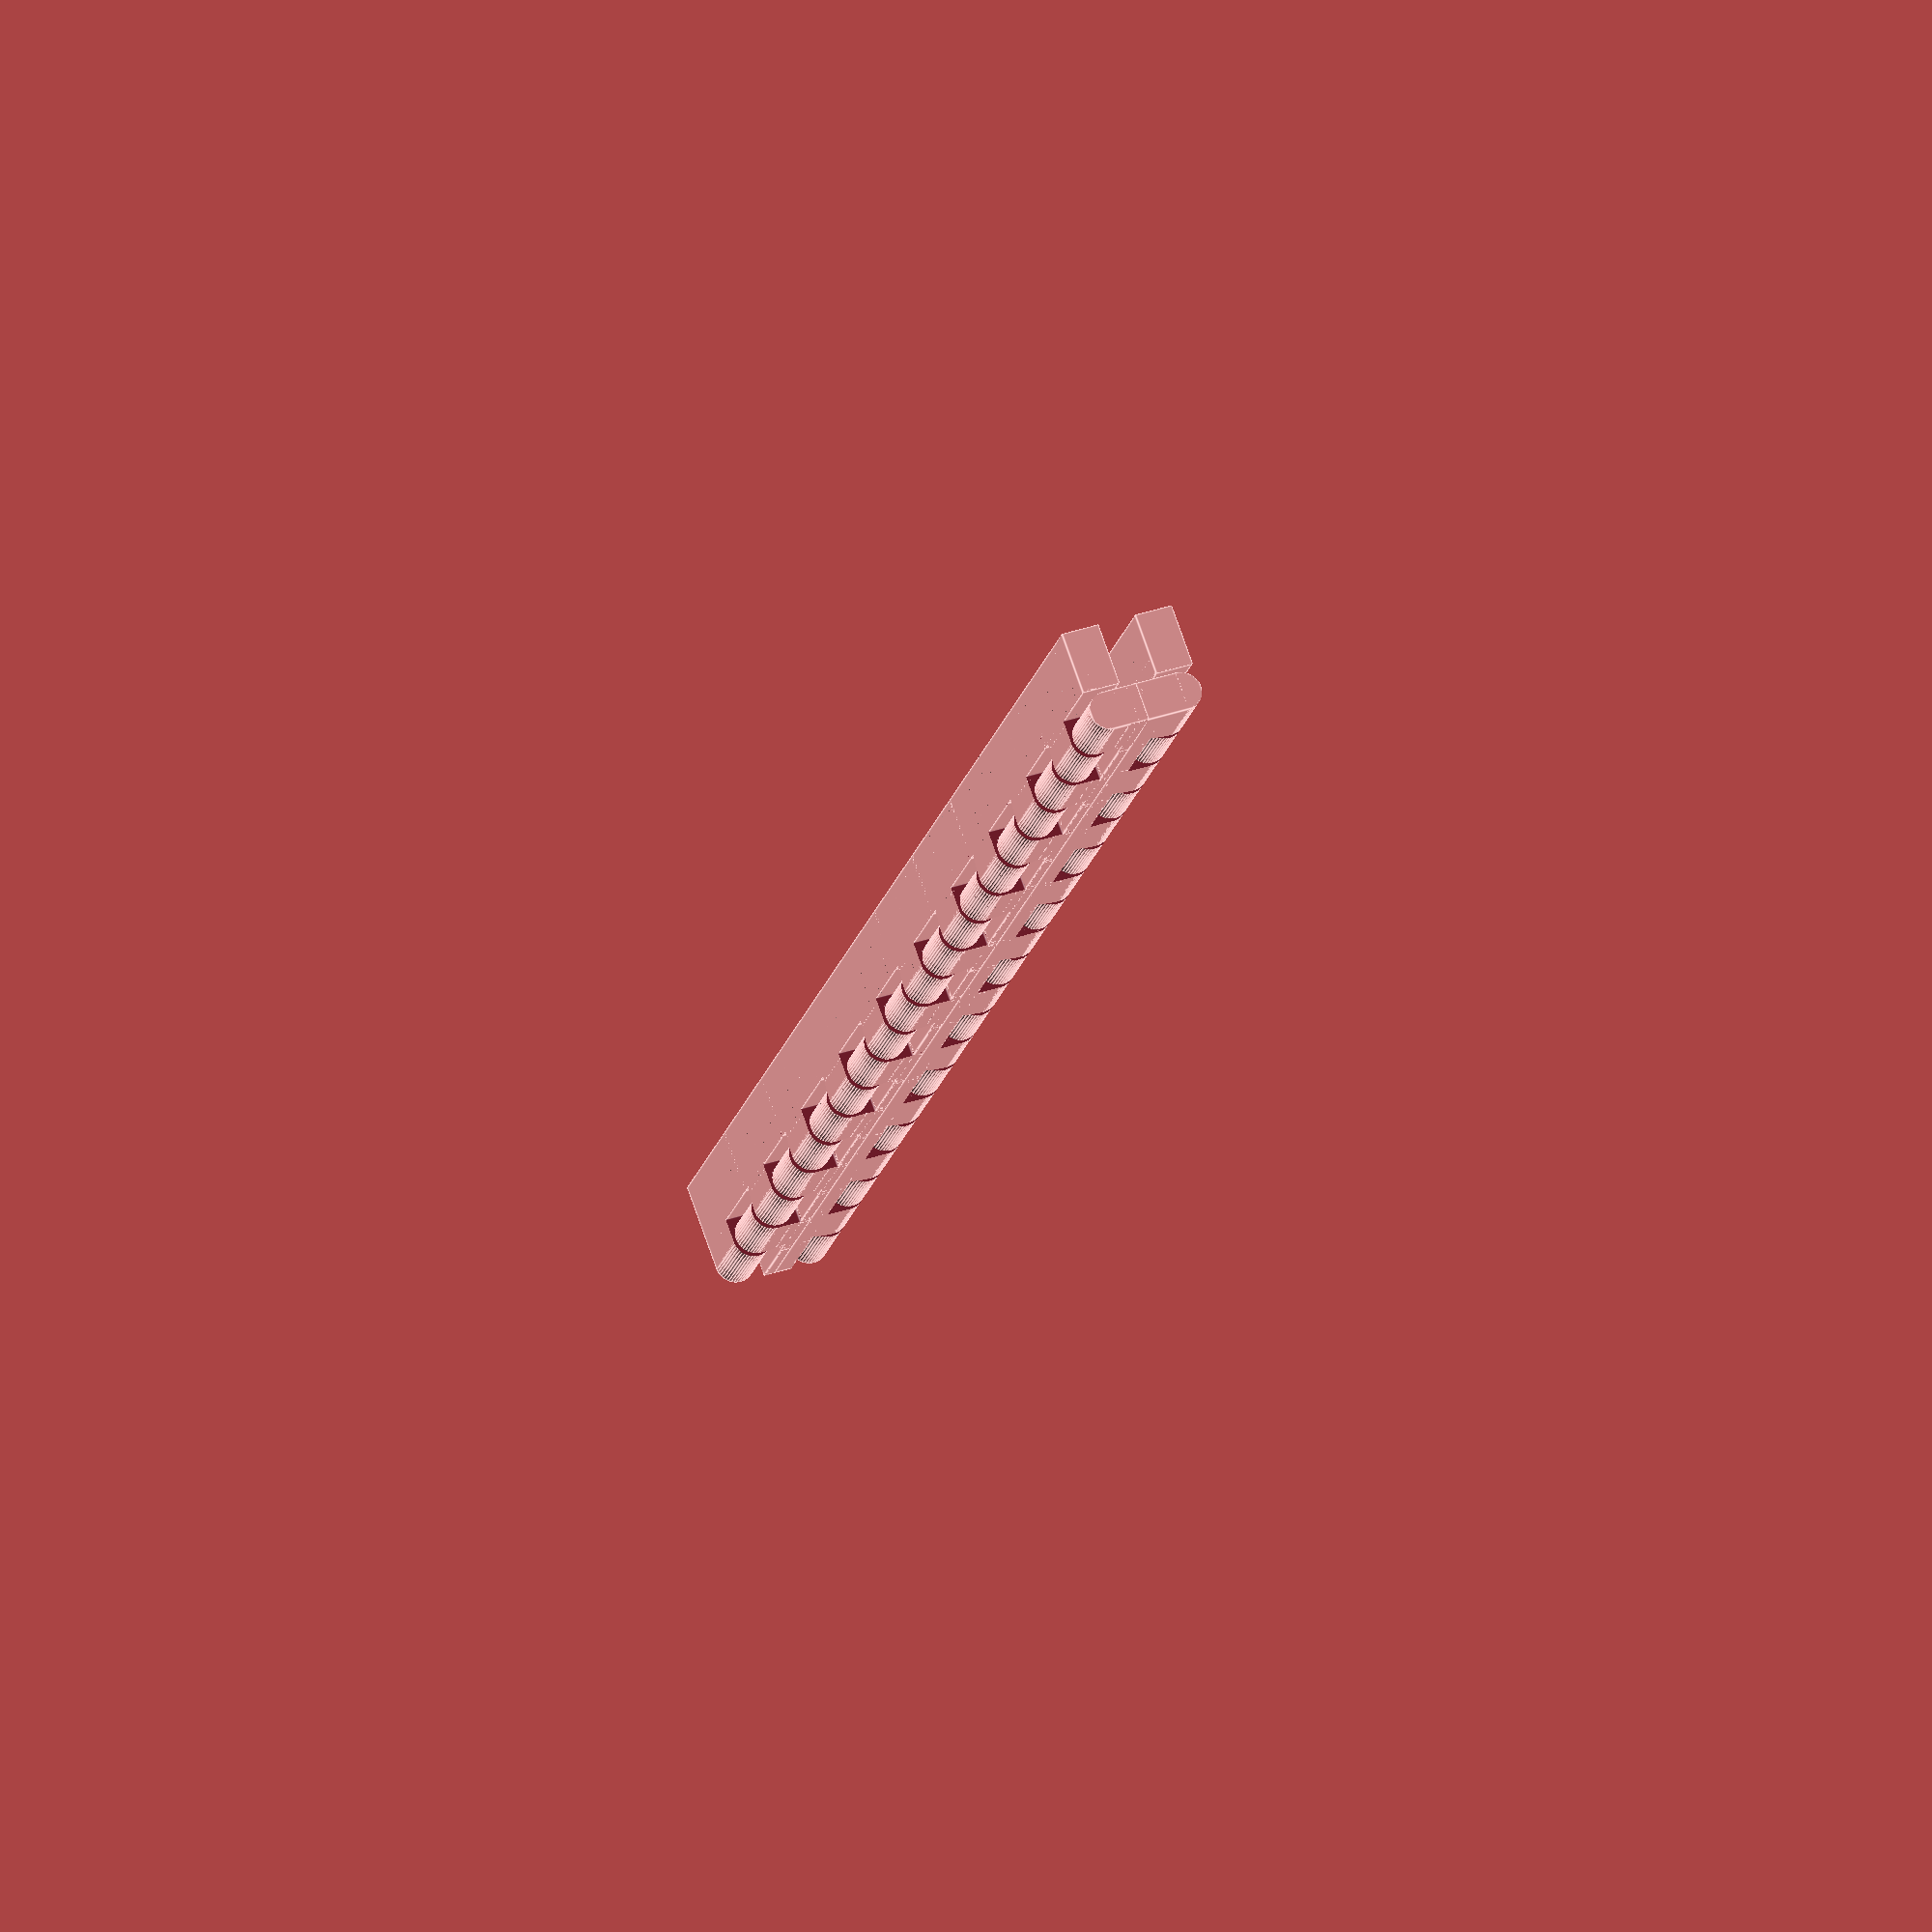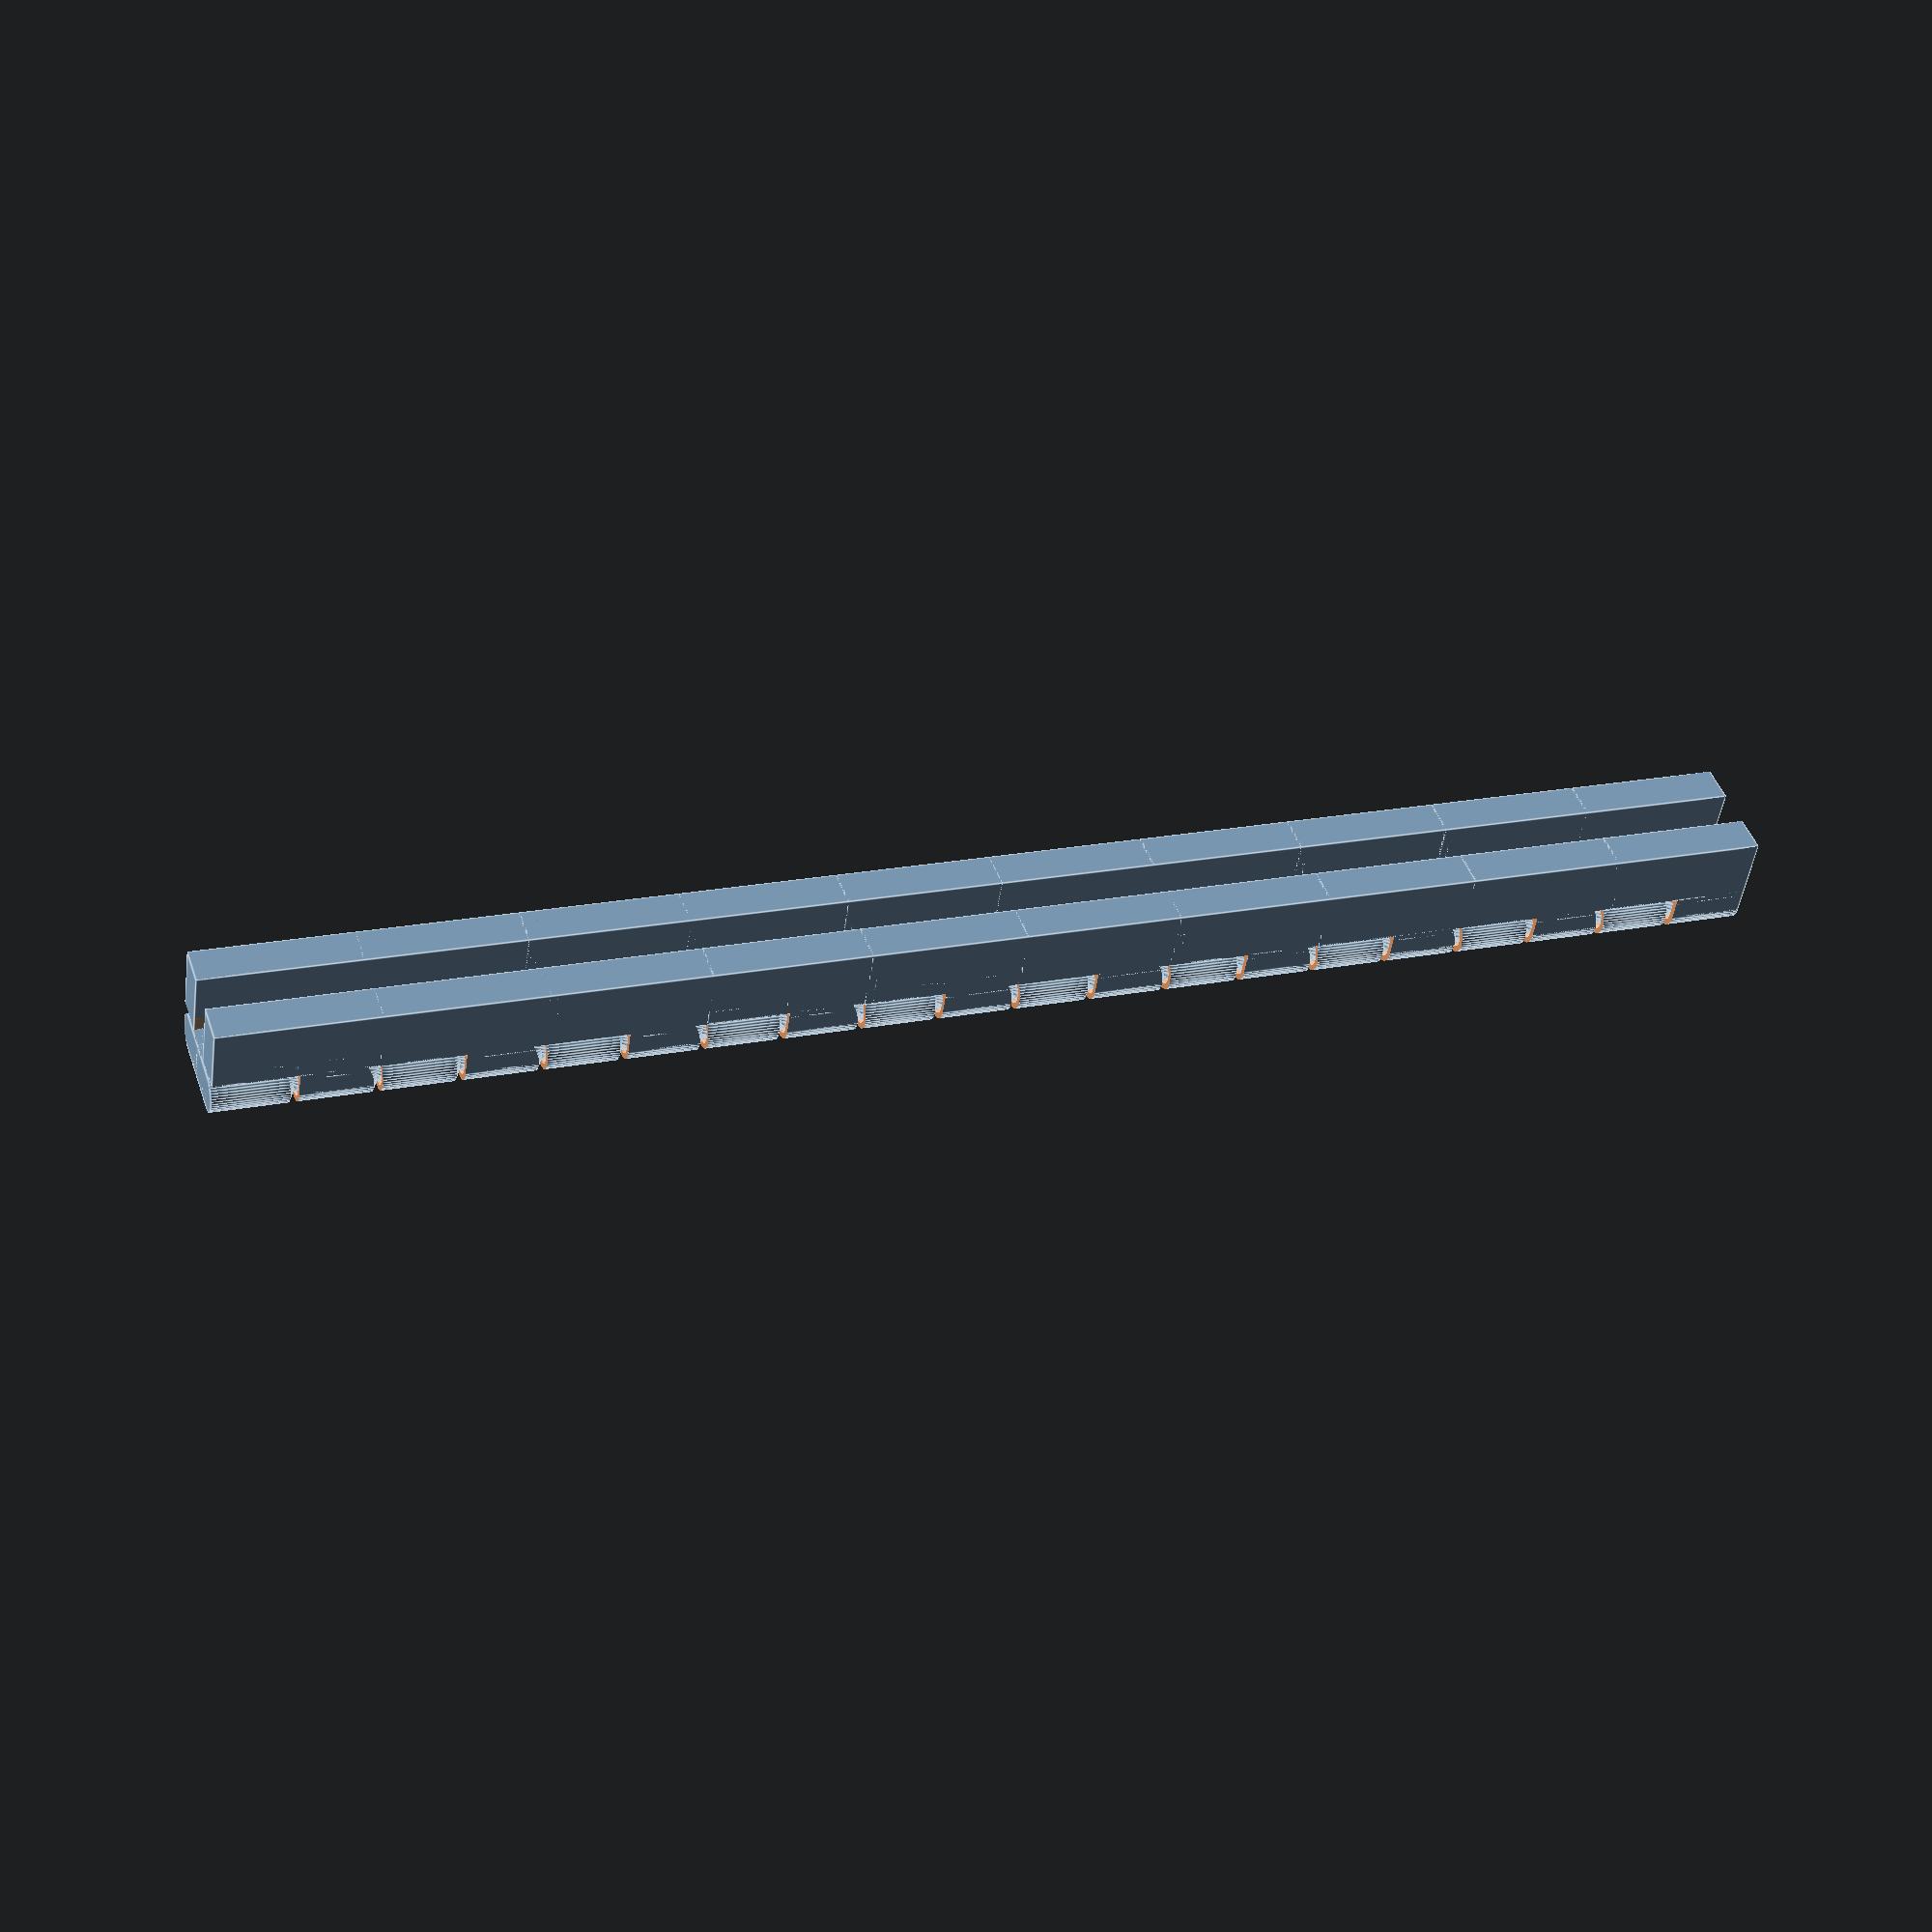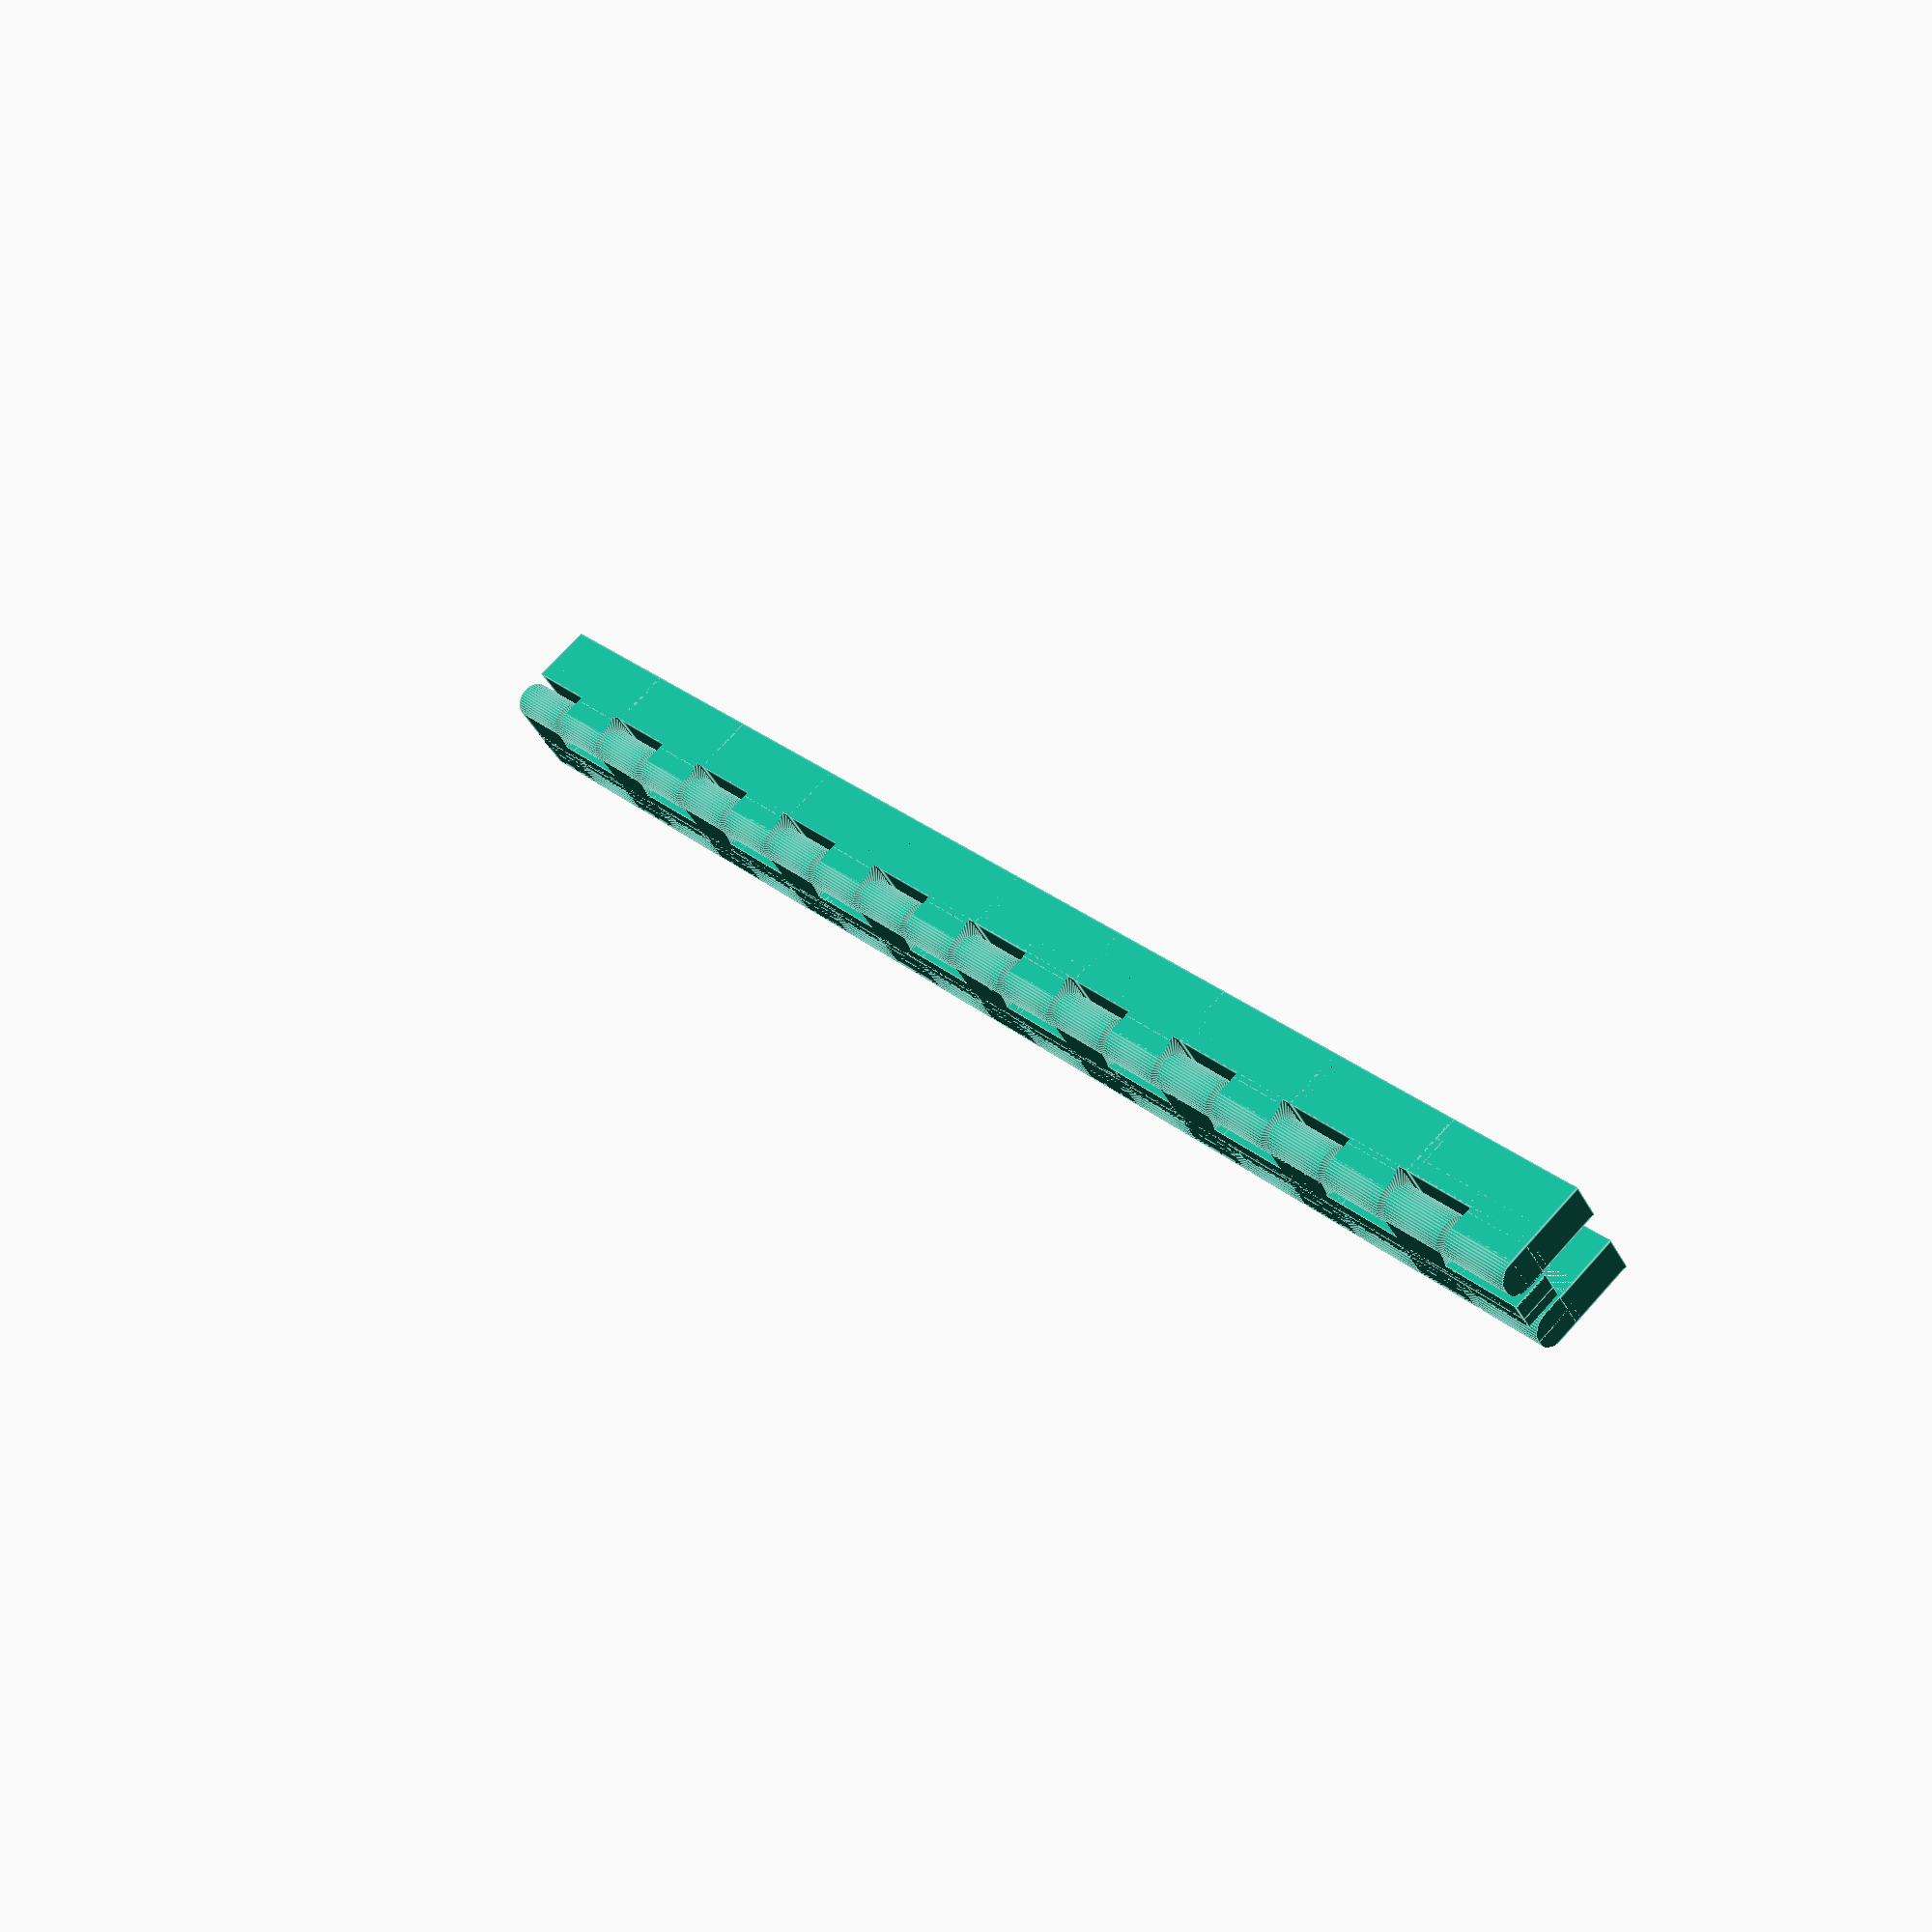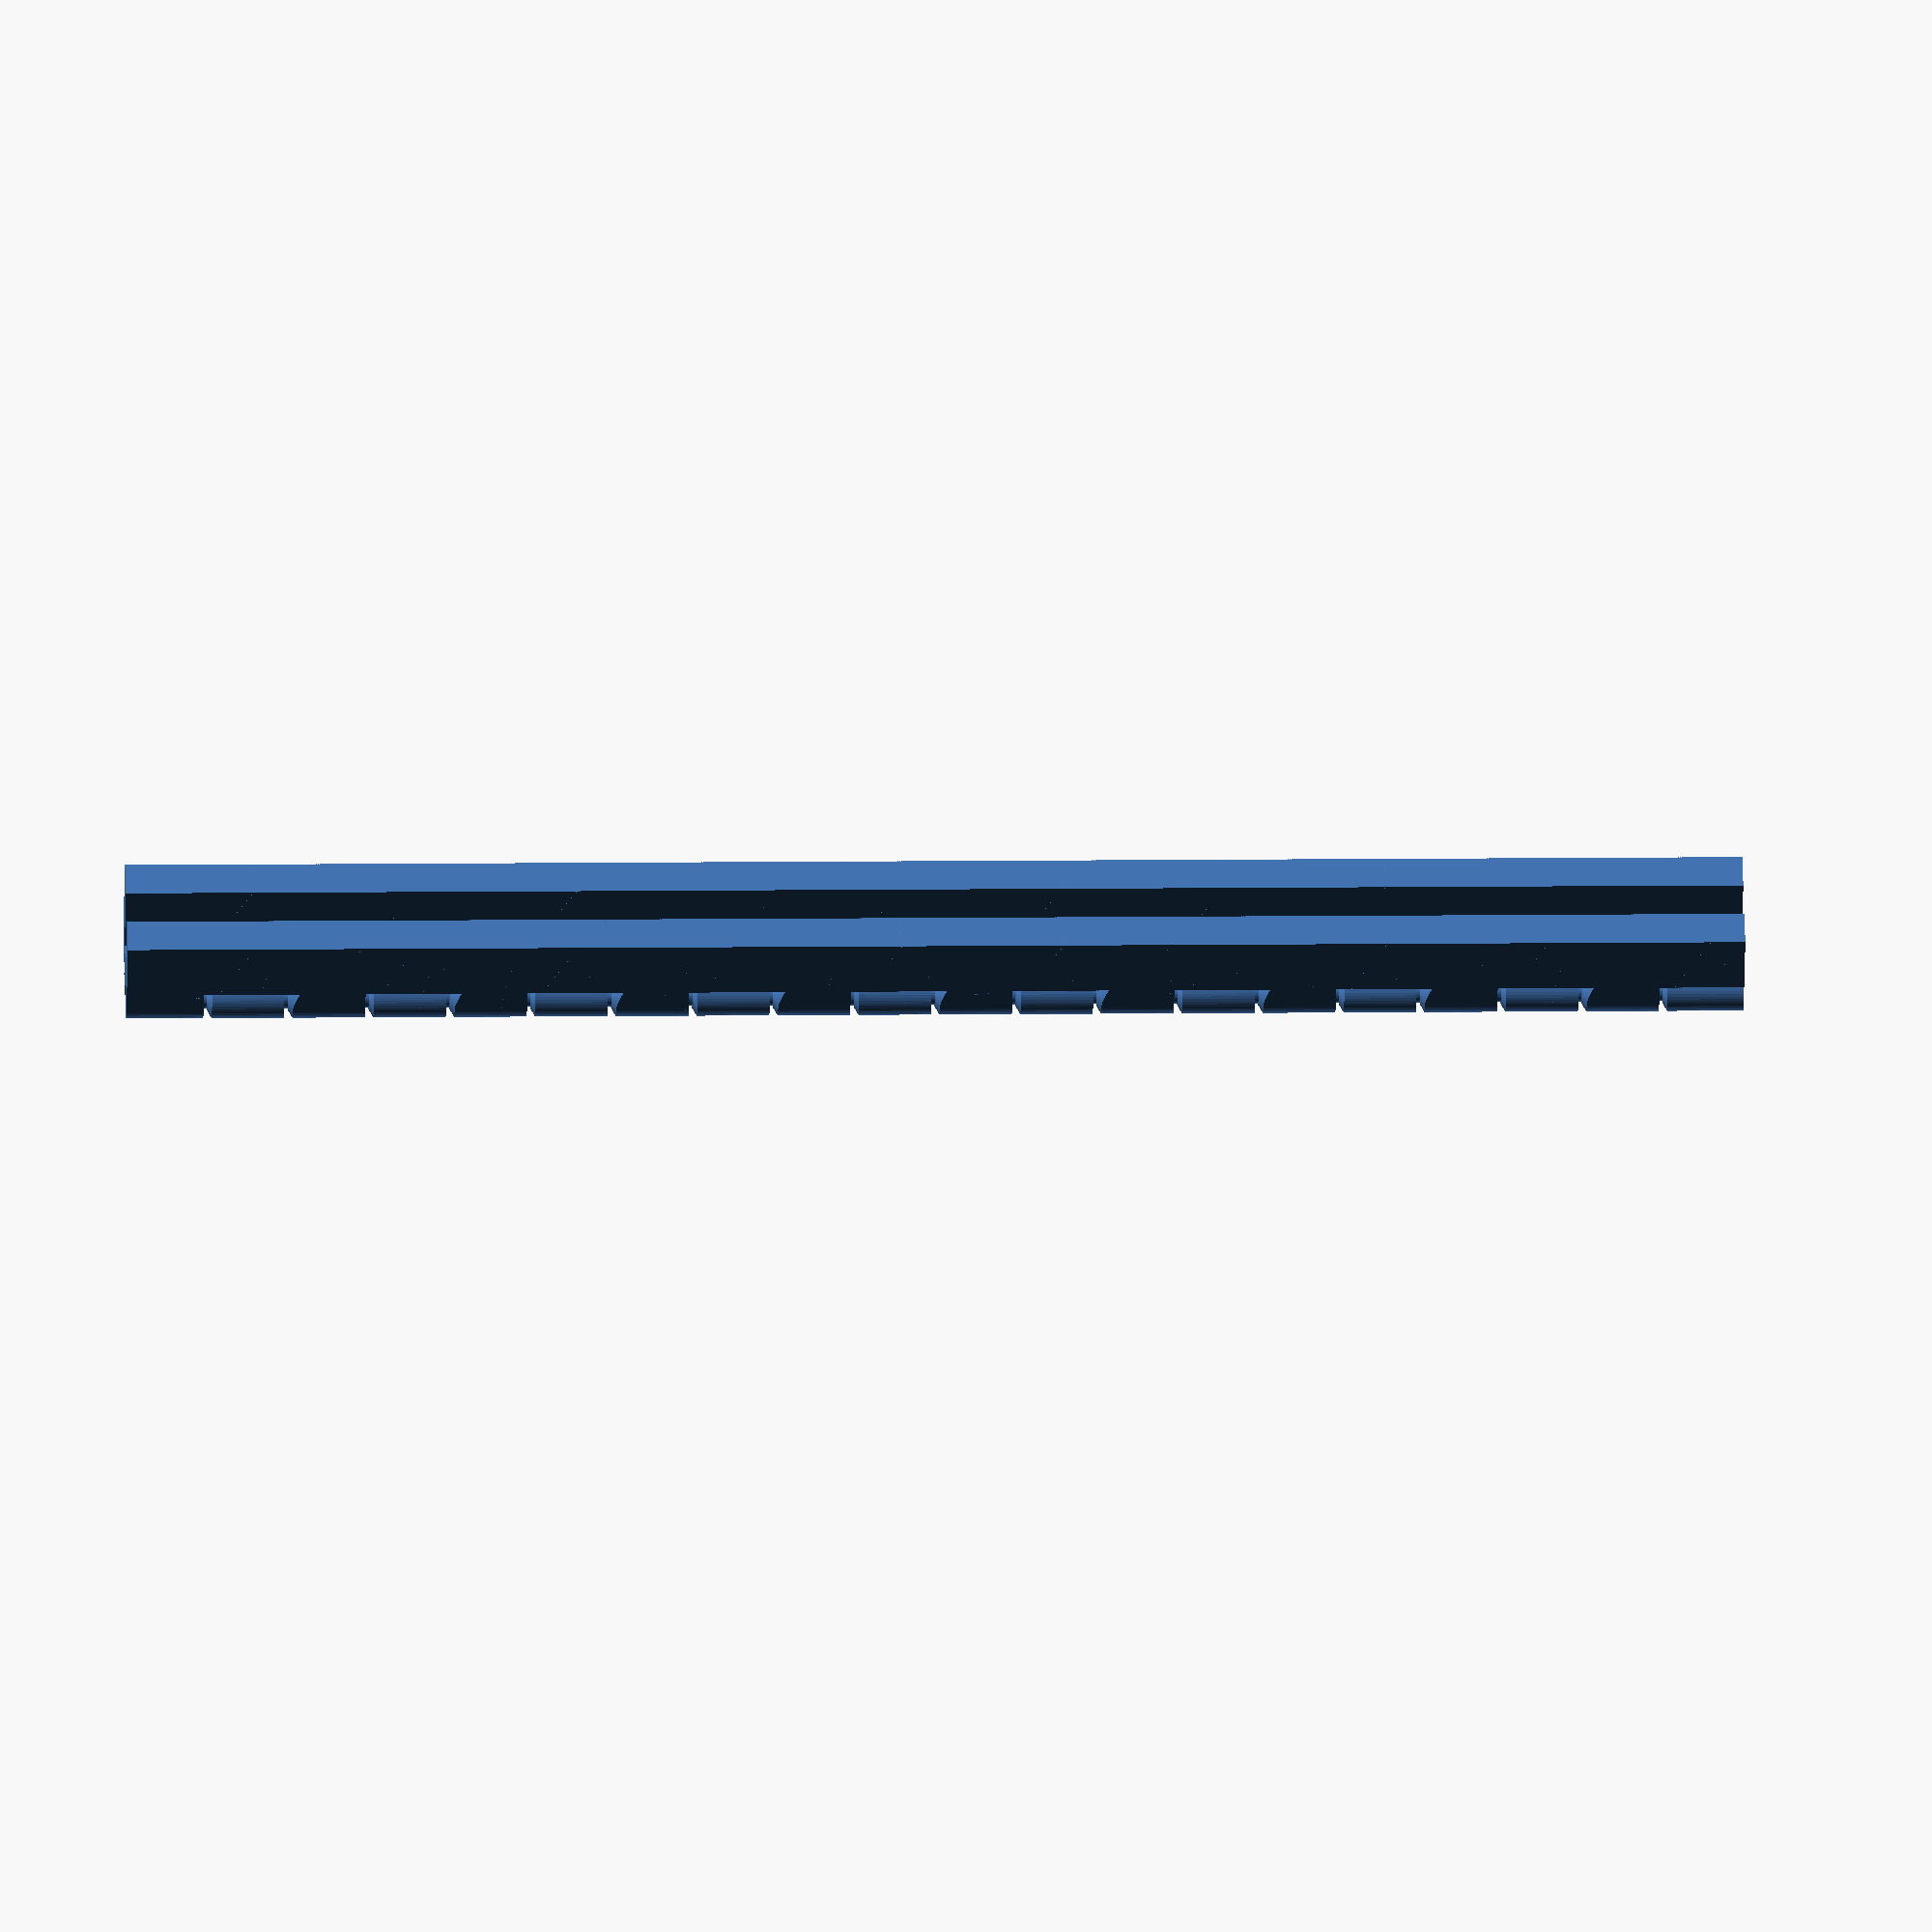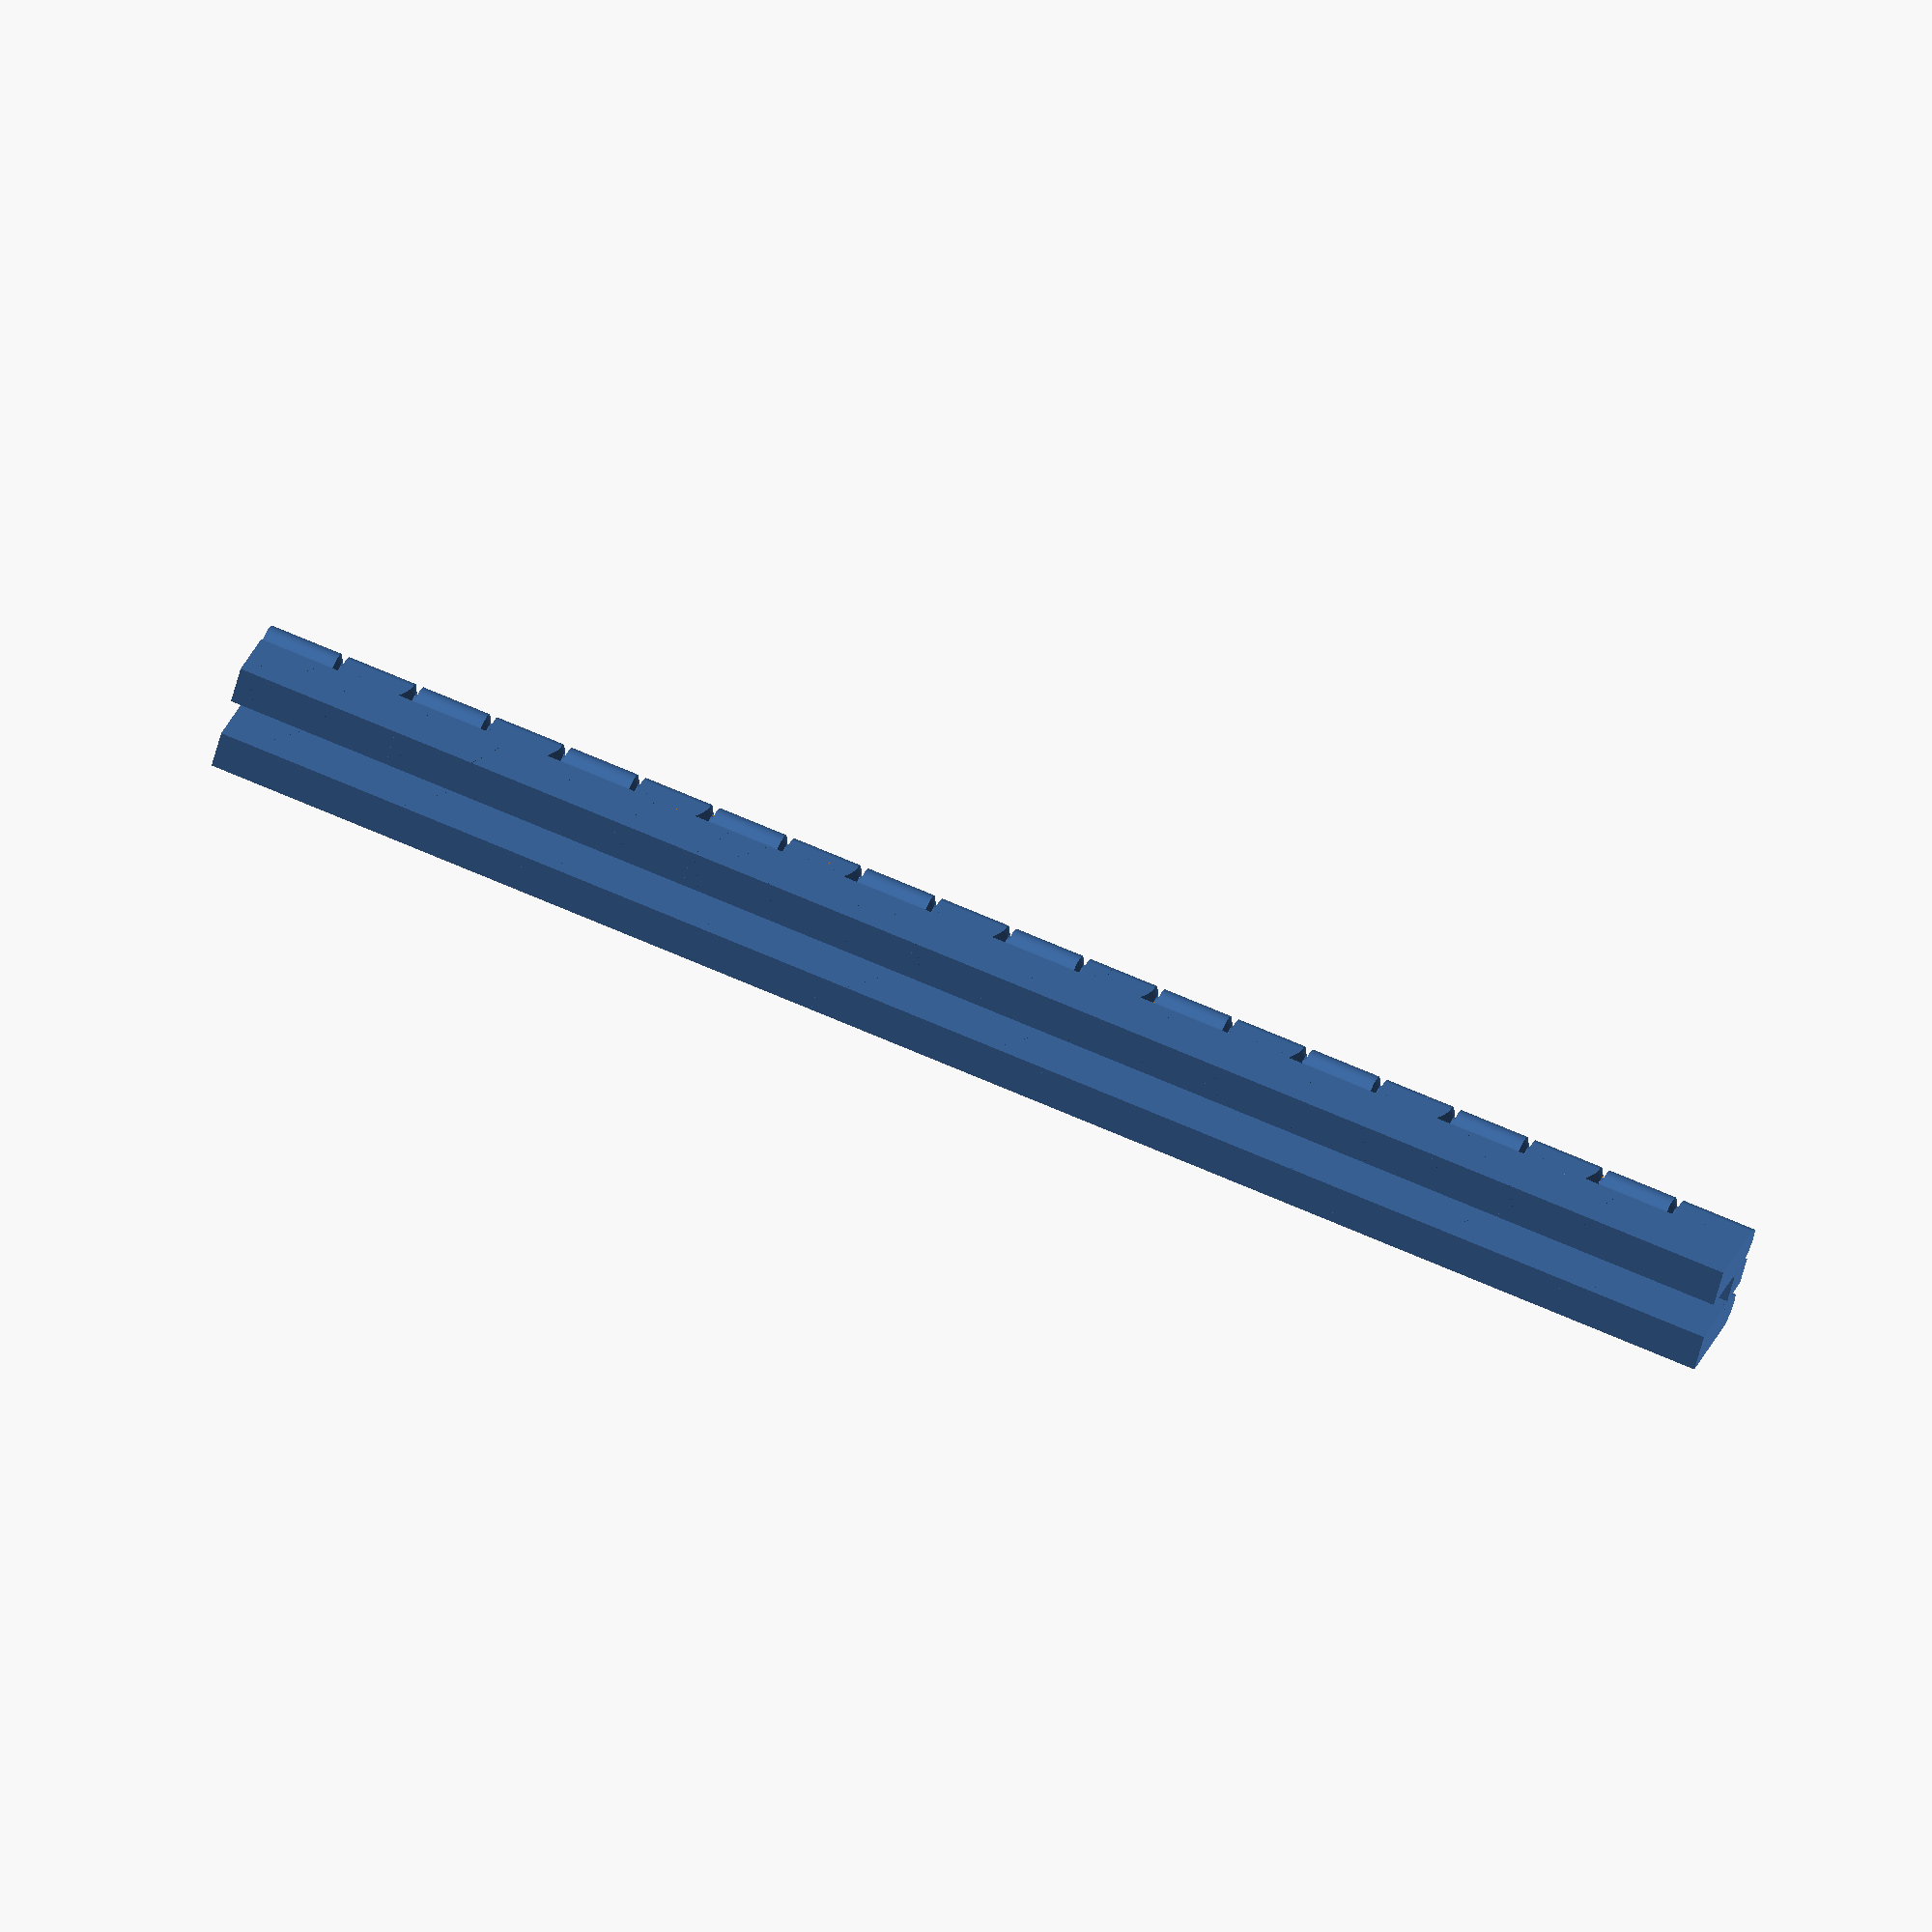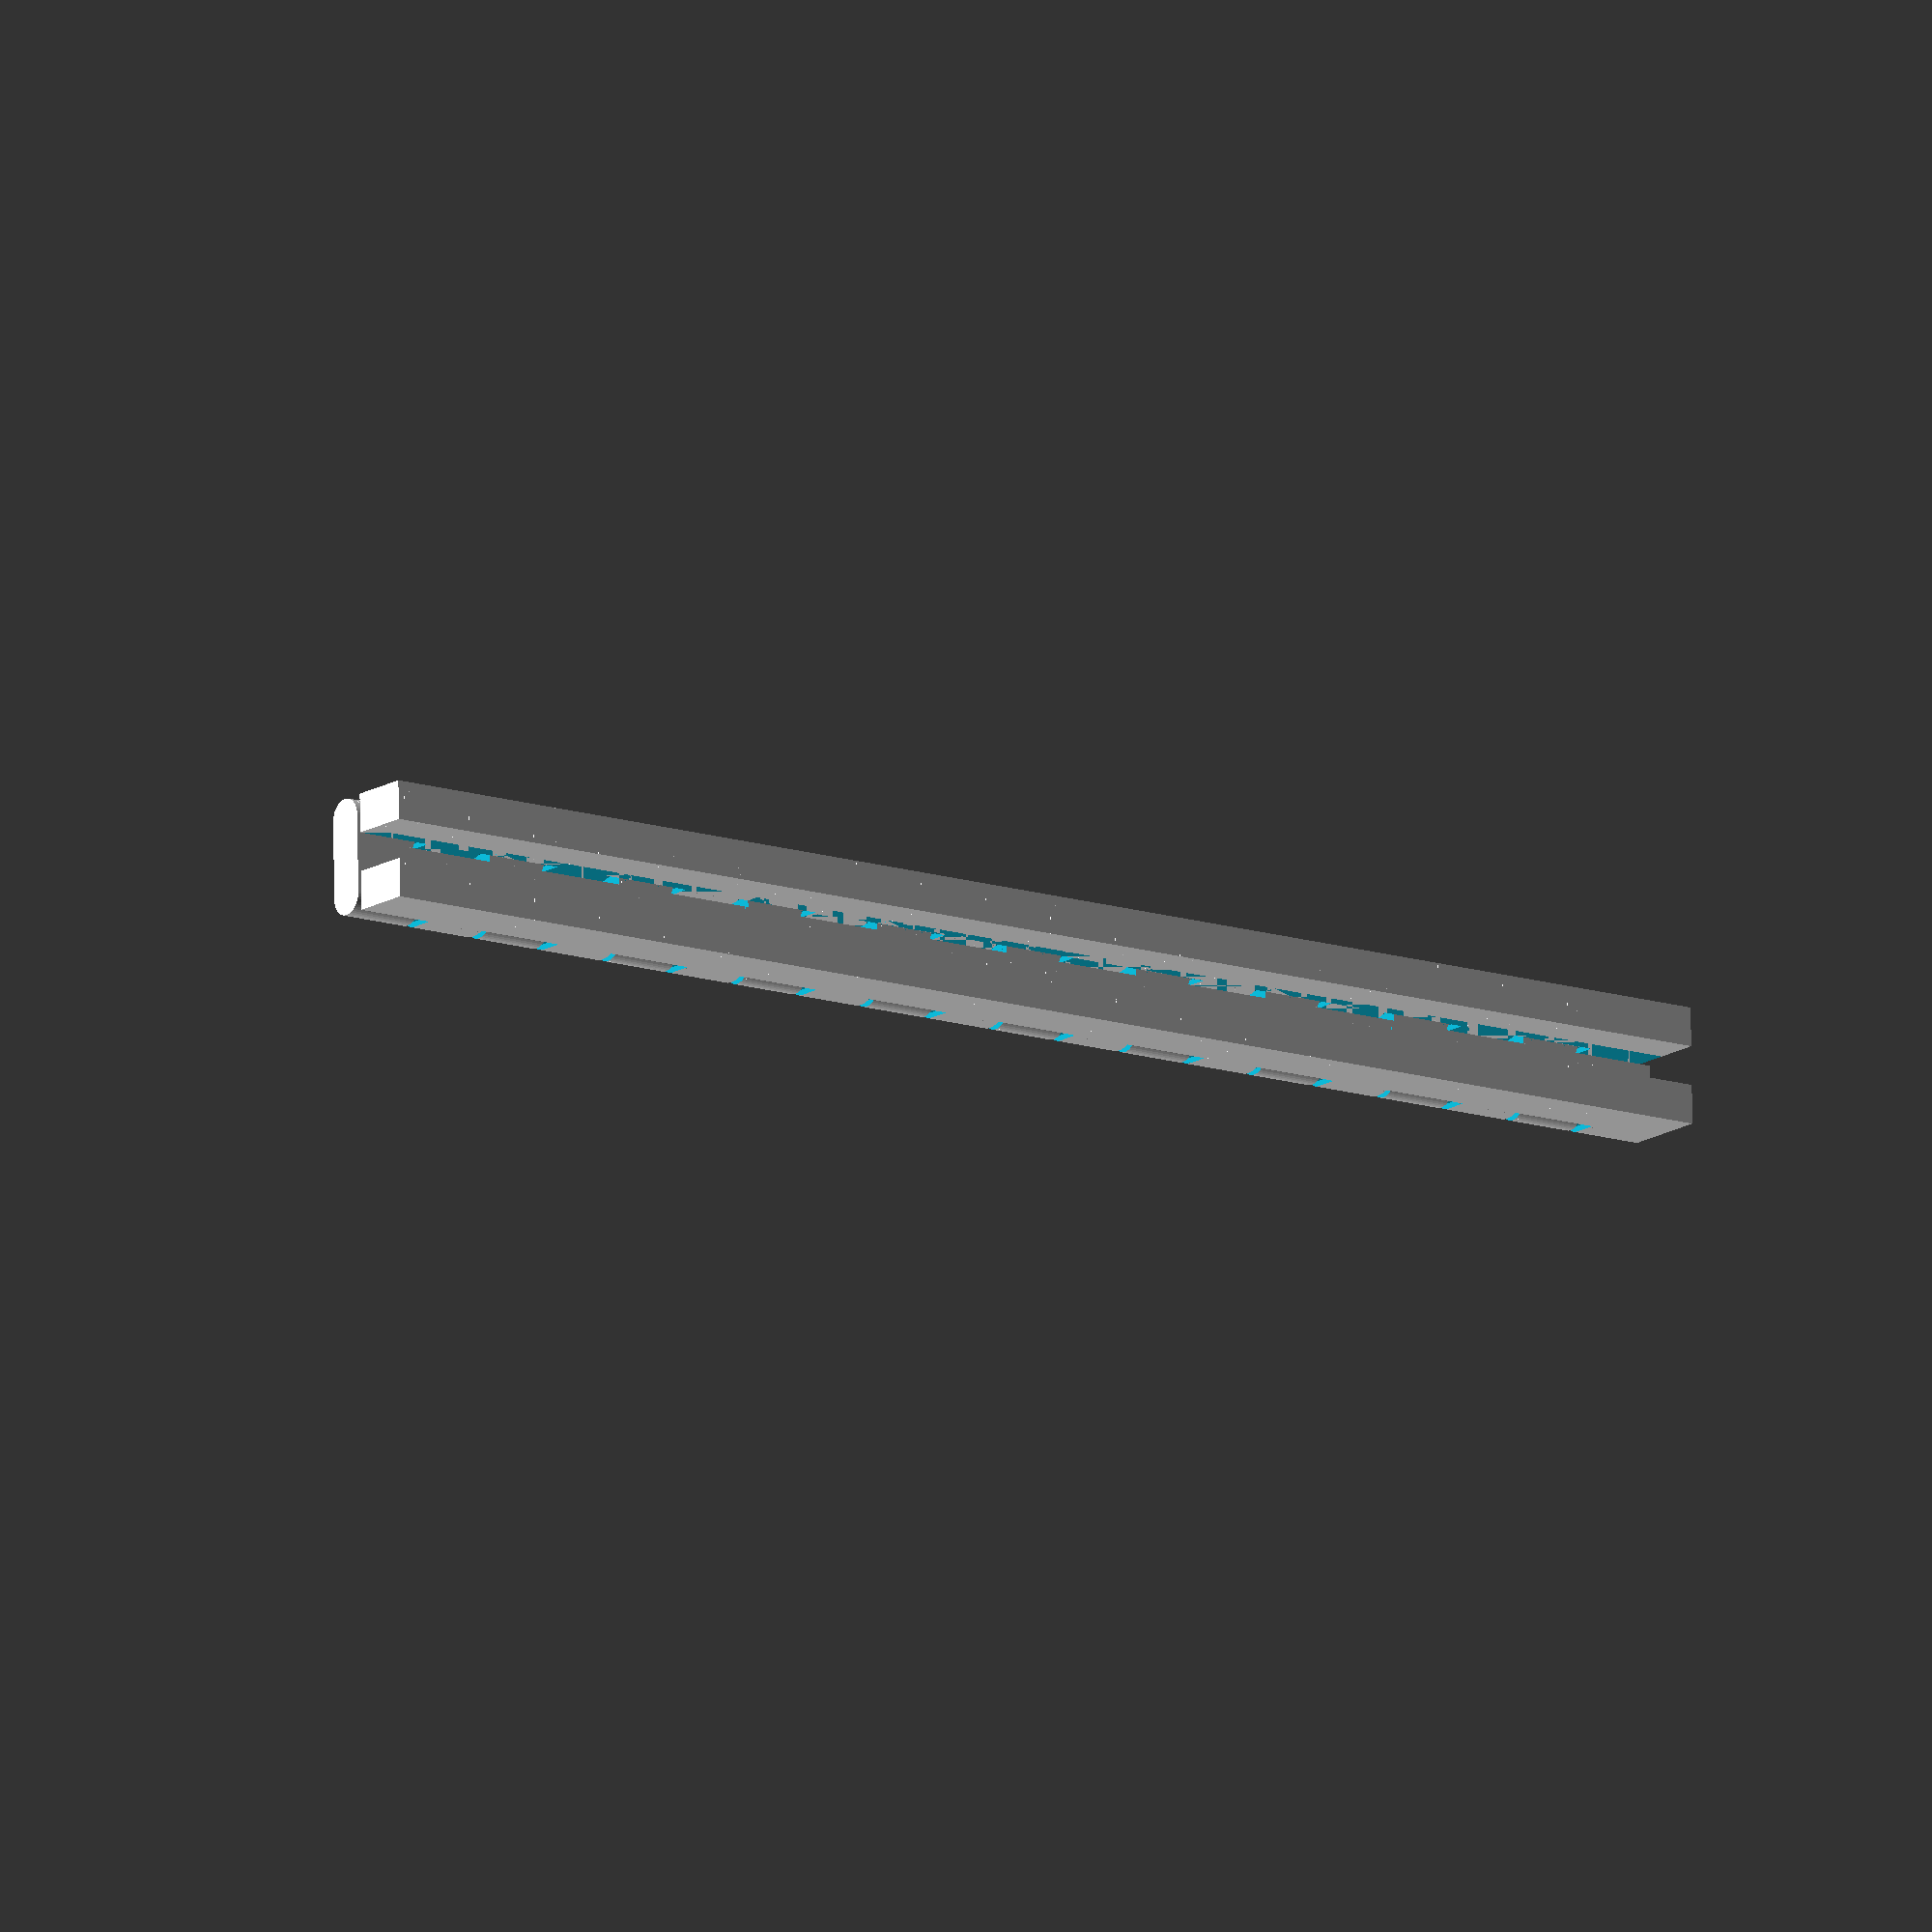
<openscad>
$fn            = 45;
TOLERANCE      =  0.42;
THICKNESS      =  3.975;
LAYER_HEIGHT   =  10;
LINE_THICKNESS =  0.84 +0.26; // <== TUNE for a 1-line wall
WALL_THICKNESS =  0.75;
SUPPORT_D      =  0.50;

//                   V2.0   V2.1
HINGE_EXTRA_LENGTH = 1.2  - 1.2;

ATOM           =  0.001;
TOLERANCE2     = TOLERANCE +.5 /5;

module p0_new(h=LAYER_HEIGHT,
              is_top=false, is_bottom=false,
              is_left=false, is_right=false,
              extra_length=0) {
    difference() {
        intersection() {
            union() {
                // column
                if (!is_left)
                   cylinder(d=THICKNESS, h=h);

                // block
                translate([0, -THICKNESS/2, 0])
                cube([THICKNESS*1.5-TOLERANCE2+extra_length, THICKNESS, h]);
            }

            // sharpen column
            translate([0, 0, -THICKNESS/4]){
                d2 = h*6;
                d1 = is_bottom || is_left ? d2 : 0;

                translate([0, 0, .2])  // <== FIXME: compute
                cylinder(d1=d1, d2=d2, h=h*2);

                translate([THICKNESS/2+TOLERANCE2, -THICKNESS/2, 0])
                cube([THICKNESS/2*2, THICKNESS, h*2]);
            }
        }

        // pin hole
        if (!is_top && !is_left) {
            d2 = THICKNESS - LINE_THICKNESS;
            d1 = d2;
            hh = d2*.7;

            translate([0, 0, h-hh+ATOM])
            cylinder(d1=d1, d2=d2, h=hh);

            translate([0, -d2/2, h-hh+ATOM])
            cube([d2/2, d2, hh]);

            // shave 1-2 layers
            translate([-THICKNESS*1.5+TOLERANCE2, -THICKNESS, h-TOLERANCE])
            cube([THICKNESS*2, THICKNESS*2, THICKNESS]);
        }
    }

    // pin
    if (!is_top && !is_left) {
        d = THICKNESS - LINE_THICKNESS;
        dd = d - TOLERANCE*2;
        hh = dd*.7 - TOLERANCE -.5;
        z_adjust = .4 +.2; //+.3  -.1;

        translate([0, 0, h+z_adjust-d])
        cylinder(d1=0, d2=dd, h=hh);

        translate([0, 0, h+z_adjust-d +hh])
        cylinder(d=dd, h=dd);

        translate([0, 0, h+z_adjust-d])
        cylinder(d=SUPPORT_D, h=dd/2); // support pin
    }
}

module p1_new(h=LAYER_HEIGHT,
              is_bottom=false, is_top=false,
              is_left=false, is_right=false,
              extra_length=0) {
    translate([-extra_length, 0, 0])
    p0_new(h=h, is_bottom=is_bottom, is_left=is_left, is_right=is_right, extra_length=extra_length);

    if (!is_right) {
        translate([THICKNESS*2, 0, h]) rotate([0, 0, 180])
        p0_new(h=h, is_top=is_top, extra_length=extra_length);
    }
    else {
        translate([THICKNESS/2+TOLERANCE2, -THICKNESS/2, h])
        cube([THICKNESS-TOLERANCE2*2, THICKNESS, h]);
    }
}

module p2_new(h=LAYER_HEIGHT, extent=0, thickness=THICKNESS,
              is_bottom=false, is_top=false,
              is_left=false, is_right=false) {
    k = thickness / THICKNESS;

    difference() {
        scale([k, k, 1])
        p1_new(h=h, is_bottom=is_bottom, is_top=is_top, is_left=is_left, is_right=is_right);

        if (is_left)
            translate([-ATOM, -thickness/2-ATOM, -ATOM])
            cube([thickness/2+ATOM, thickness+ATOM*2, h*2+ATOM*2]);

        if (is_left)
            translate([thickness/2, -thickness, -ATOM])
            cube([thickness/2, thickness*2, h*2+ATOM*2]);

        if (is_right)
            translate([thickness, -thickness, -ATOM])
            cube([thickness/2, thickness*2, h*2+ATOM*2]);
    }

    if (is_left)
        translate([thickness-extent, -thickness/2, -ATOM])
        cube([extent, thickness, h*2]);

    if (is_right)
        translate([thickness, -thickness/2, -ATOM])
        cube([extent, thickness, h*2]);
}

////////////////////////////////////////////////////////////////////////////////

module hinge_new(nb_layers=4, layer_height=LAYER_HEIGHT,
             layer_imbalance=0,
             thickness=THICKNESS,
             width1=THICKNESS, shave_bottom1=0, shave_top1=0,
             width2=THICKNESS, shave_bottom2=0, shave_top2=0, angle2=0,
             only_axis=false) {

    height = nb_layers * layer_height *2;

    if (only_axis) {
        cylinder(d=thickness+thickness/2, h=height);
    }
    else {
        intersection() {
            for (i=[0:nb_layers-1]) {
                rotate([0, 0, -180])
                translate([0, 0, layer_height*2*i]) {
                    p2_new(h=layer_height-layer_imbalance, thickness=thickness,
                           extent=width1-thickness,
                       is_right=true, is_bottom=i==0, is_top=i==nb_layers-1);
                    translate([thickness/2+TOLERANCE2, -thickness/2, 0])
                    cube([width1-thickness/2-TOLERANCE2, thickness,
                          layer_height*2]);
                }
            }
            // bounding box
            if (shave_bottom1==0) {
                translate([-width1, -thickness/2, 0])
                cube([width1+thickness/2, thickness, height-shave_top1]);
            }
            else hull() {
                dz = thickness+shave_bottom1;
                translate([-width1, -thickness/2, dz])
                cube([width1+thickness/2, thickness, height-dz-shave_top1]);

                translate([0, 0, thickness/2+shave_bottom1])
                sphere(d=thickness);

                translate([-width1, 0, thickness/2 + shave_bottom1])
                rotate([0, 90, 0])
                cylinder(d=thickness, h=ATOM);
            }
        }

        rotate([0, 0, angle2])
        intersection() {
            for (i=[0:nb_layers-1]) {
                rotate([0, 0, 180])
                translate([-thickness*2, 0, 0])
                translate([0, 0, layer_height*2*i - layer_imbalance*2]) {
                    p2_new(h=layer_height+layer_imbalance, thickness=thickness,
                           extent=width2-thickness,
                       is_left=true, is_bottom=i==0, is_top=i==nb_layers-1);
                    translate([-thickness, -thickness/2, layer_imbalance*2])
                    cube([width2-thickness/2-TOLERANCE2, thickness,
                          layer_height*2]);
                }
            }

            // bounding box
            if (shave_bottom2==0) {
                translate([-thickness/2, -thickness/2, 0])
                cube([width2+thickness/2, thickness, height-shave_top2]);
            } else union(){
                dz = thickness/2+shave_bottom2;
                translate([-thickness/2, -thickness/2, dz])
                cube([width2+thickness/2, thickness, height-dz-shave_top2]);
                translate([0, 0, thickness/2+shave_bottom2])
                rotate([0, 90, 0])
                cylinder(d=thickness, h=width2);
            }
        }
    }
}

//!hinge_new();
//!hinge_new(shave_bottom1=1);
//!hinge_new(shave_bottom2=1);
//!hinge_new(layer_imbalance=3);
//!hinge_new(shave_top1=1);
//!hinge_new(shave_bottom1=1, shave_top1=1);

////////////////////////////////////////////////////////////////////////////////

function get_hinge_thickness() = THICKNESS;

function get_hinge_height(nb_layers=3,
                          layer_height=LAYER_HEIGHT) = layer_height*2*nb_layers;

////////////////////////////////////////////////////////////////////////////////
// Main hinge

module main_hinge() {
    z = -14.25  + .9;
    n =   9     + 1;
    w1 =  5;
    w2 = 10;
    th =  4.5;
    h =  10     - .9;
    translate([-4.0, th, z])
    rotate([0, 0, 180])
    hinge_new(nb_layers=n, layer_height=h, thickness=th,
              width1=w2, width2=w1, angle2=90);

    translate([-4.0, -th, z])
    rotate([0, 0,  180])
    hinge_new(nb_layers=n, layer_height=h, thickness=th,
              width1=w2, width2=w1, angle2=-90);
}

////////////////////////////////////////////////////////////////////////////////
// Flap hinge

LID_SPACING                =  0.15;
SPACING                    =  0.3;

FLAP_NB_LAYERS             =  8;
FLAP_Z_POS                 = 10;
FLAP_X_ADJUST              =  0;
FLAP_EXTEND_ADJUST         = -7;
FLAP_HEIGHT                =  7.25*6 + LID_SPACING*1.5;
FLAP_LAYER_HEIGHT          = FLAP_HEIGHT/FLAP_NB_LAYERS;

module flap_hinge0(flap_height=FLAP_HEIGHT, nb_layers=FLAP_NB_LAYERS,
                   thickness=THICKNESS, only_axis=false) {
    layer_height = flap_height/nb_layers/2;

    translate([0, 0, -LID_SPACING])
    hinge_new(nb_layers=nb_layers, layer_height=layer_height,
              shave_bottom1 = SPACING,
              shave_top1 = SPACING,
              thickness=thickness,
              only_axis=only_axis);
}

////////////////////////////////////////////////////////////////////////////////

CAM_LAYER_HEIGHT = 5.04;
CAM_NB_LAYERS = 5;
CAM_HEIGHT = CAM_NB_LAYERS * CAM_LAYER_HEIGHT * 2;

module maybe_hull(use_hull=false) {
    if (use_hull) hull() children();
    else children();
}

module camera_hinge(nb_layers=CAM_NB_LAYERS, height=CAM_HEIGHT, thickness=4,
                    only_axis=false)
{
    maybe_hull(only_axis) {
        hinge_new(nb_layers=nb_layers, layer_height=height/2/nb_layers,
                  shave_bottom2=SPACING, shave_top2=SPACING,
                  width2=thickness*.75,
                  thickness=thickness,
                  only_axis=only_axis);


        translate([thickness*1.5, 0, 0])
        rotate([0, 0, 180])
        hinge_new(nb_layers=nb_layers, layer_height=height/2/nb_layers,
                  shave_bottom1=SPACING, shave_top1=SPACING,
                  width1=thickness*1.5,
                  shave_bottom2 = SPACING, shave_top2 = SPACING,
                  width2=thickness*.75,
                  thickness=thickness,
                  only_axis=only_axis);
    }
}

////////////////////////////////////////////////////////////////////////////////

main_hinge();
//flap_hinge0(only_axis=true);

//camera_hinge();
//%camera_hinge(only_axis=true);

</openscad>
<views>
elev=20.6 azim=250.3 roll=346.6 proj=o view=edges
elev=160.0 azim=113.6 roll=110.2 proj=p view=edges
elev=334.4 azim=213.6 roll=143.6 proj=p view=edges
elev=170.9 azim=53.9 roll=271.8 proj=o view=solid
elev=111.2 azim=142.8 roll=66.4 proj=o view=wireframe
elev=13.5 azim=358.6 roll=53.0 proj=o view=wireframe
</views>
